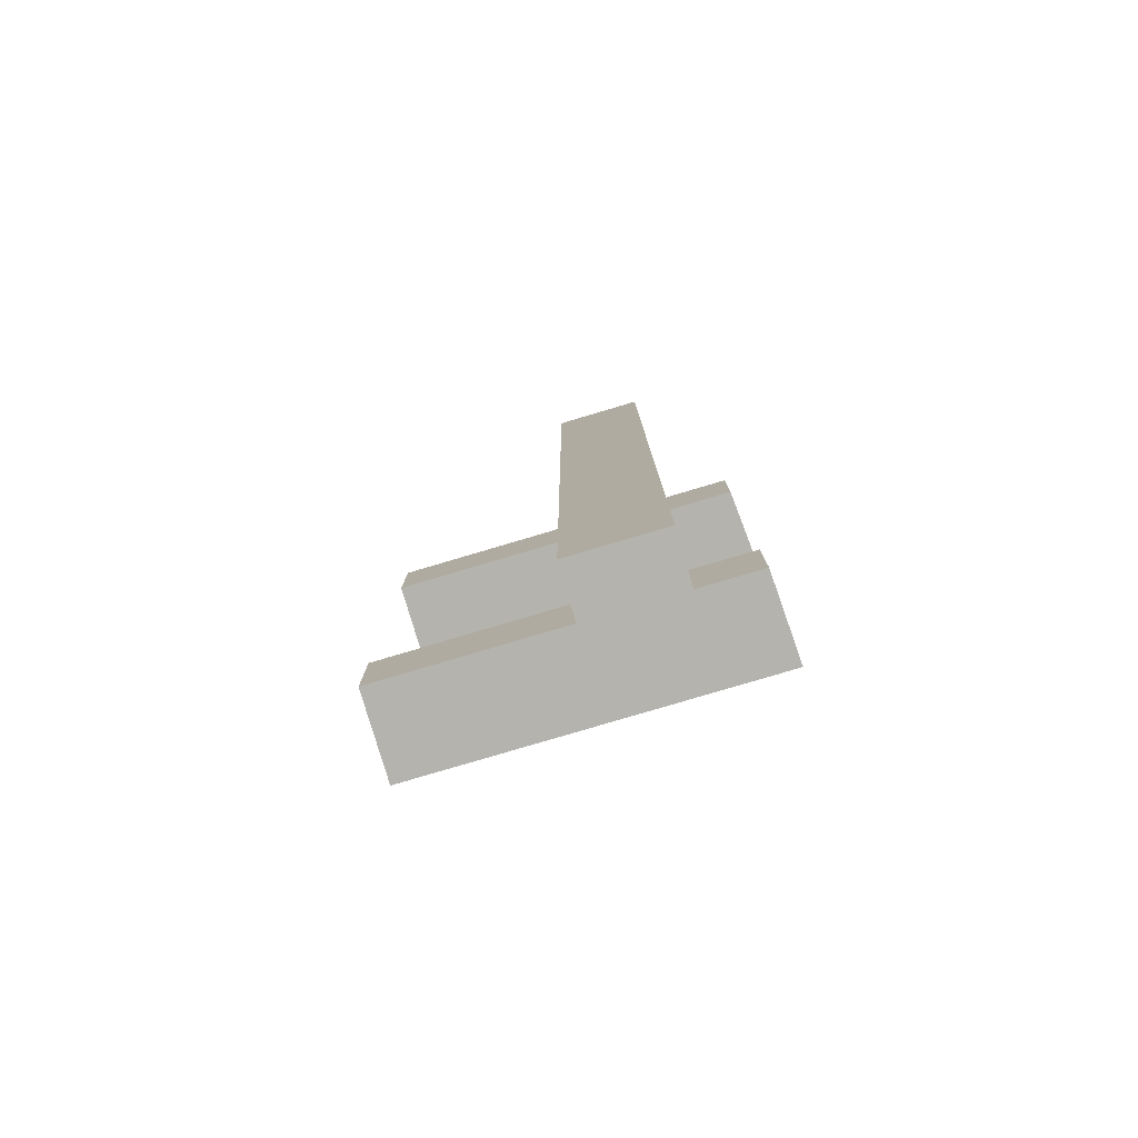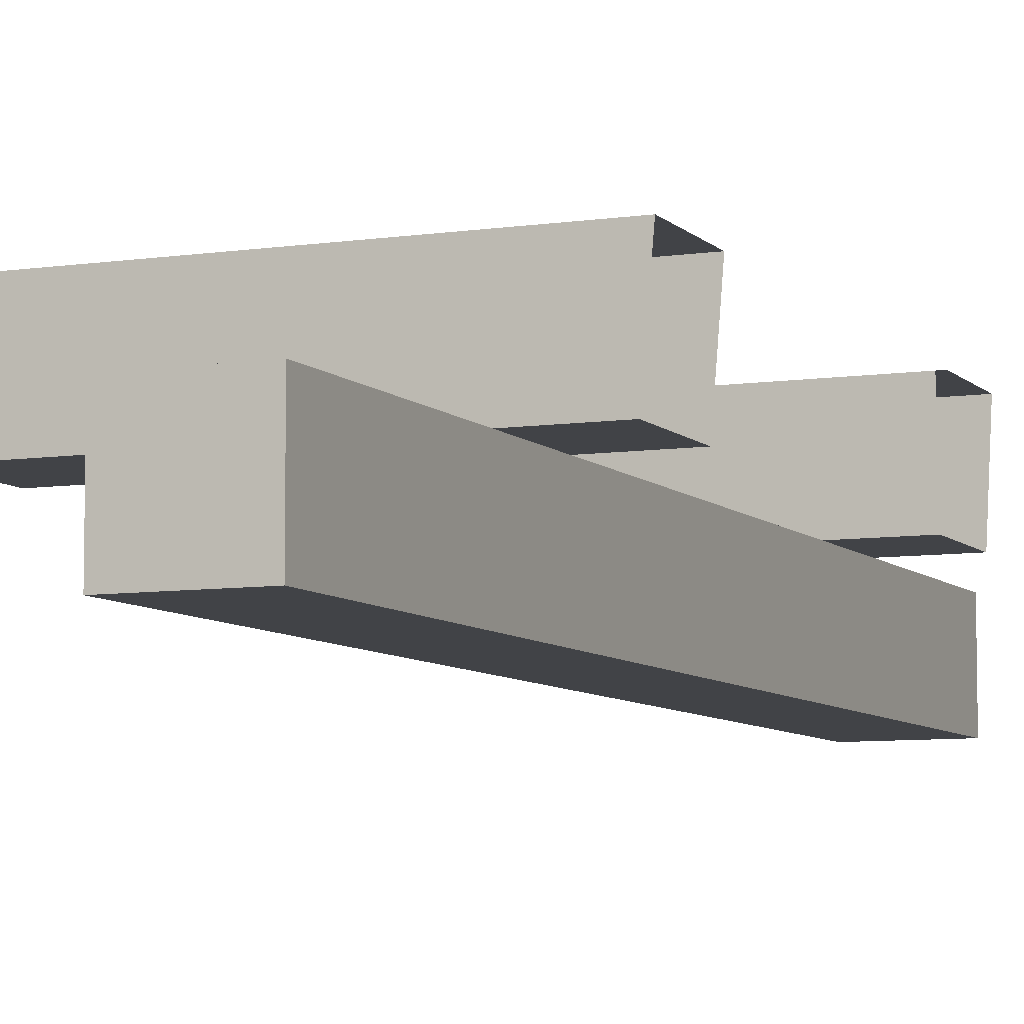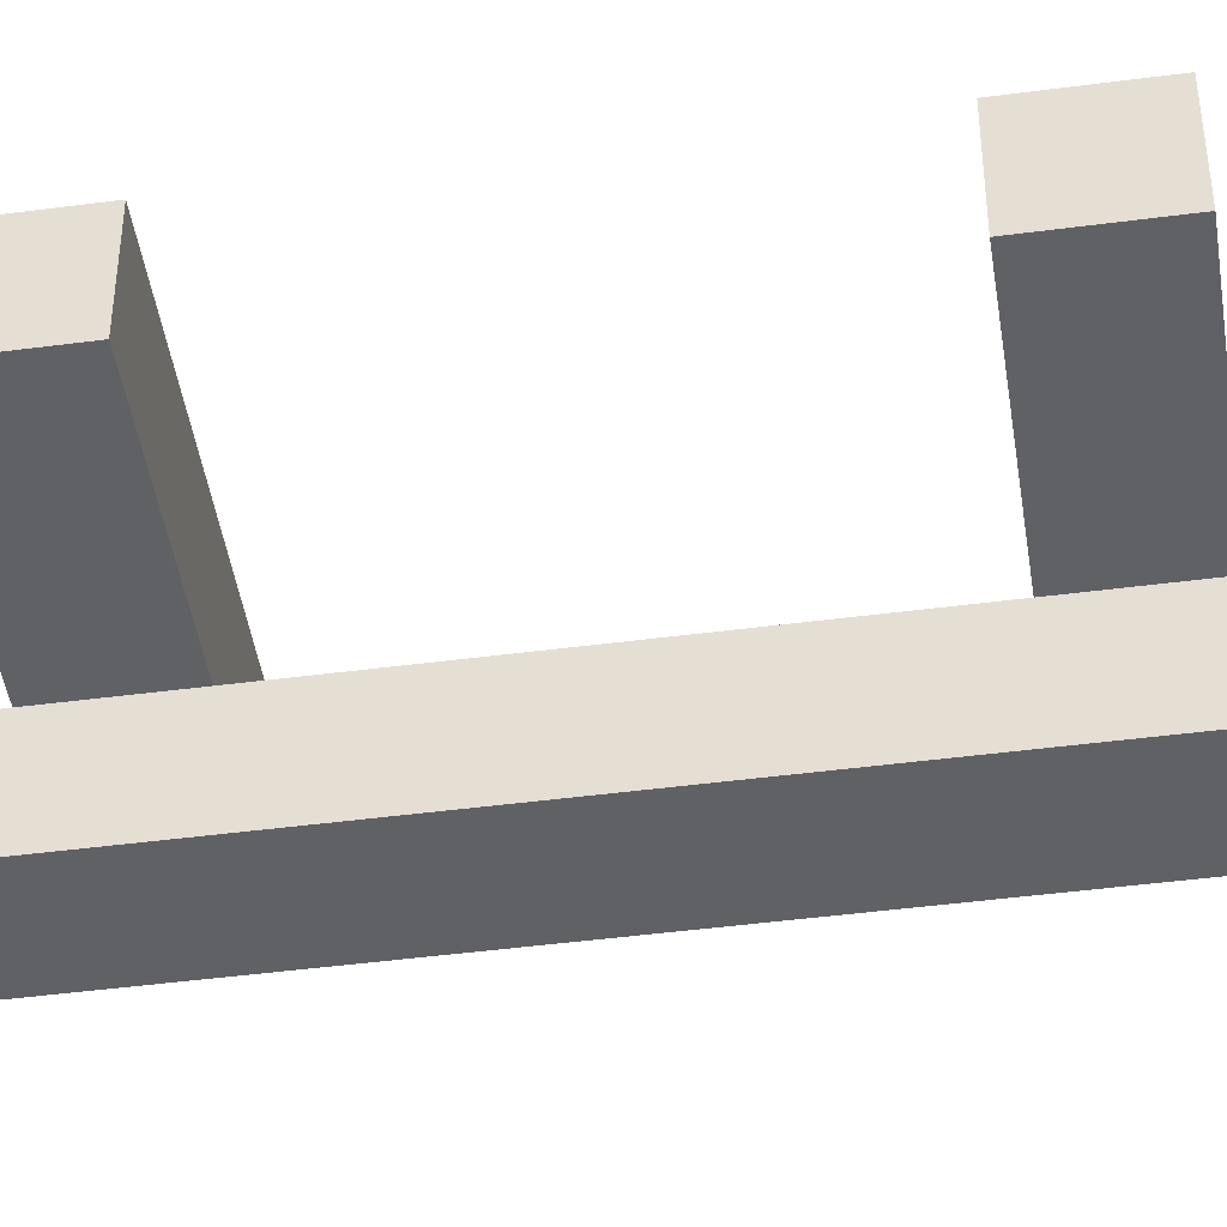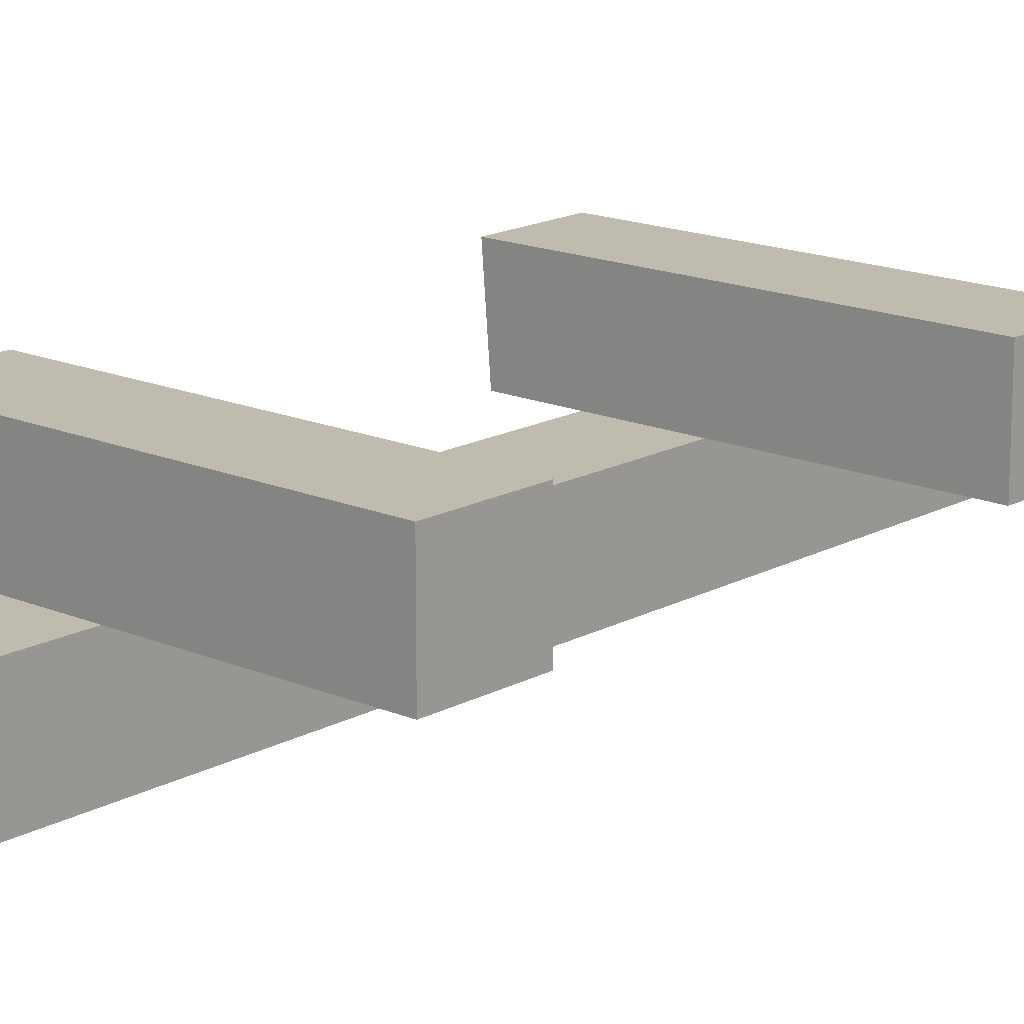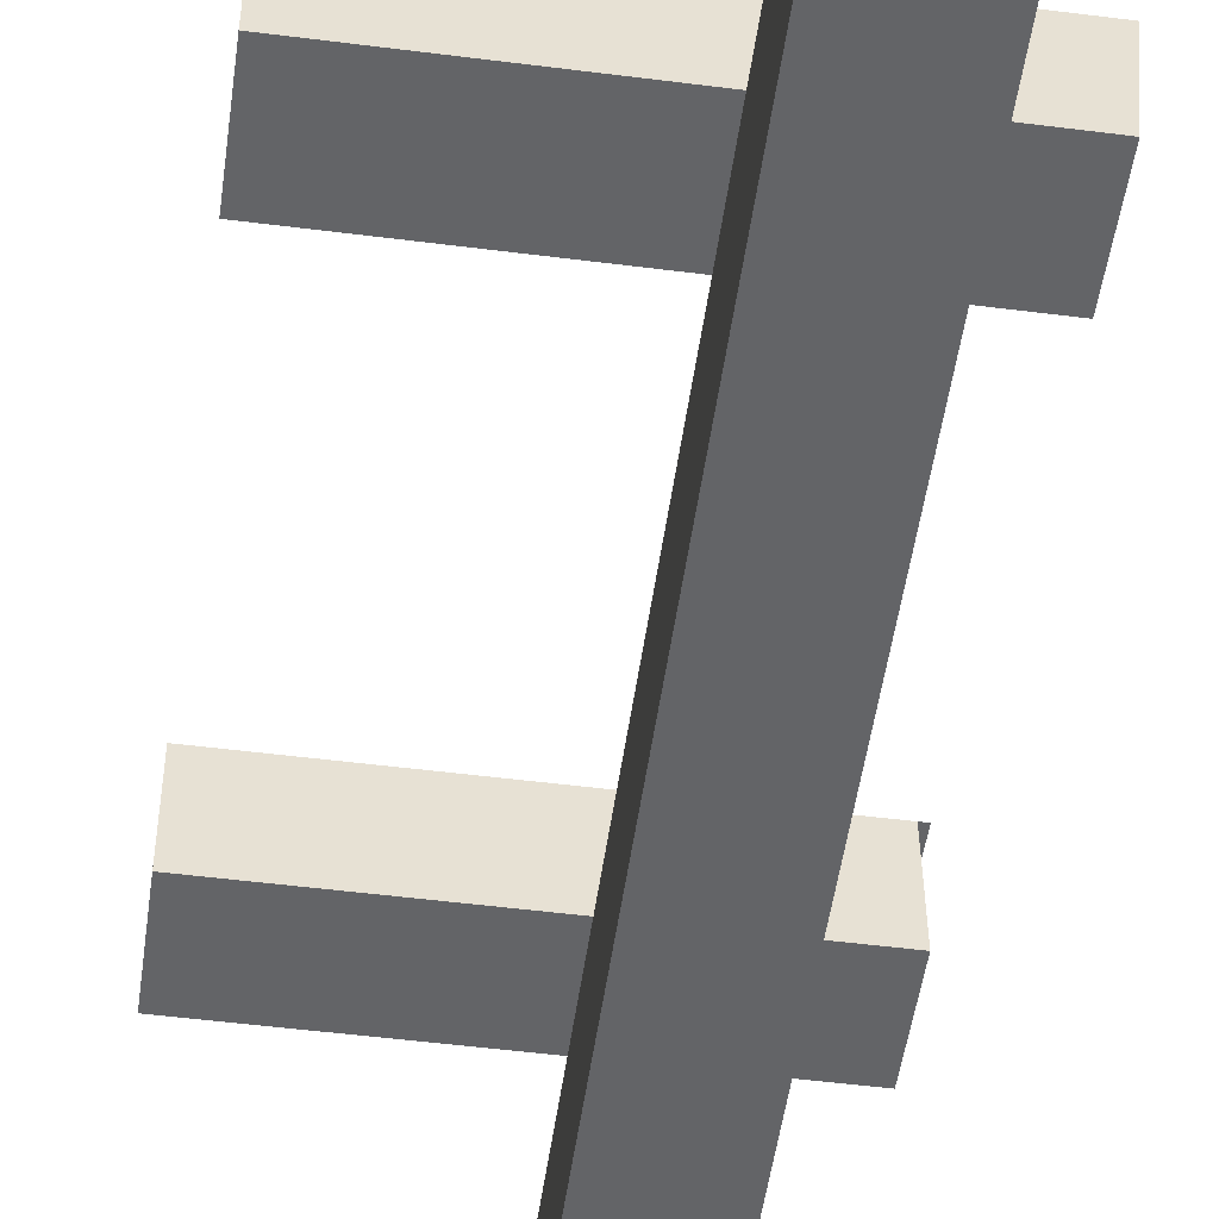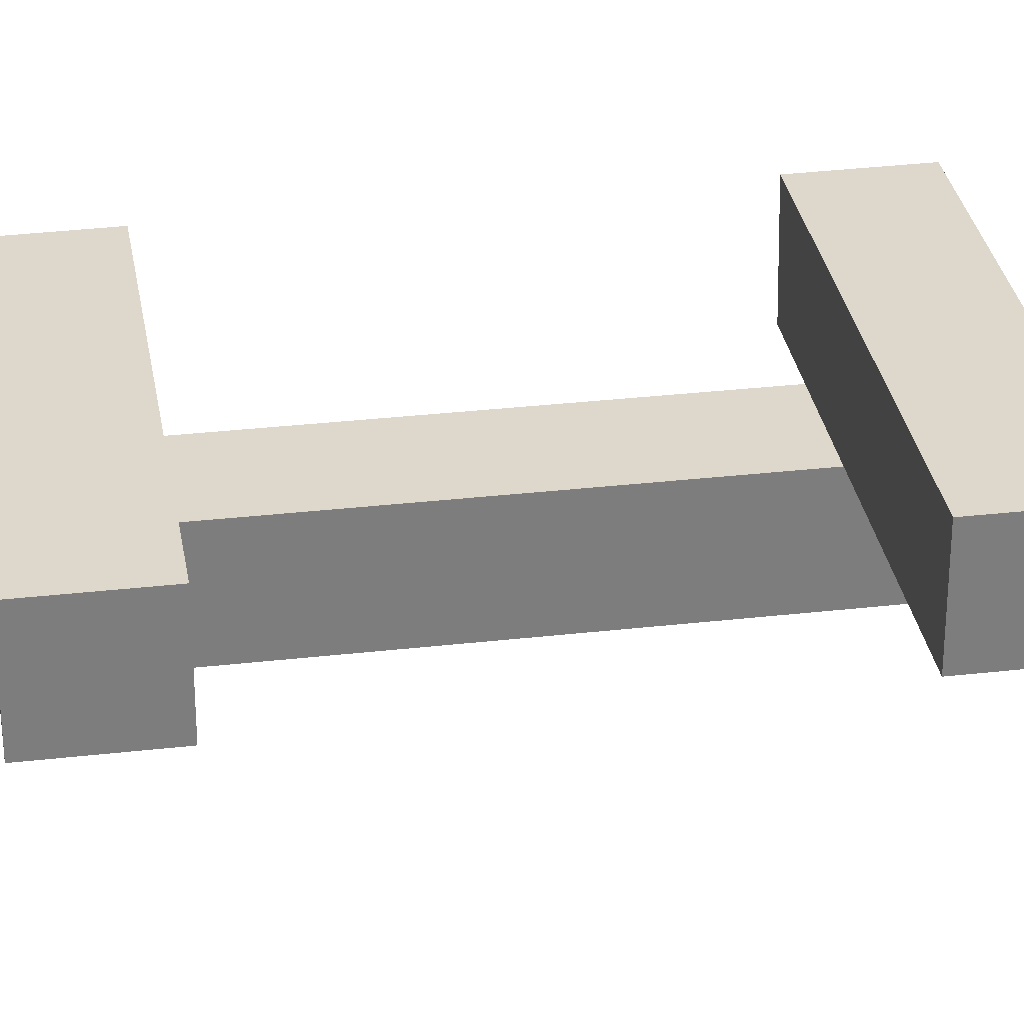
<metadata>
{"format":"obj","ext":"obj","renderer":"f3d","projection":"perspective","resolution":1024,"background":"white","views":[{"elev":-79.9,"azim":16.5,"up":"+Z"},{"elev":-7.3,"azim":23.4,"up":"+Y"},{"elev":-45.8,"azim":-81.4,"up":"+Y"},{"elev":16.2,"azim":-138.3,"up":"+Y"},{"elev":-51.2,"azim":-7.9,"up":"+Y"},{"elev":31.2,"azim":-99.3,"up":"+Y"}]}
</metadata>
<code>
o group1953912944
v -0.05057 0.007143 -0.04
v -0.05057 0.02714 -0.04
v -0.05057 0.02714 -0.06
v -0.05057 0.007143 -0.06
v -0.05057 0.007143 0.06
v -0.05057 0.02714 0.06
v -0.05057 0.02714 0.04
v -0.05057 0.007143 0.04
v -0.005571 -0.01286 0.105
v -0.005571 -0.01286 -0.105
v -0.005571 0.007143 -0.105
v -0.005571 0.007143 0.105
v 0.01443 -0.01286 0.105
v 0.01443 0.007143 0.105
v 0.01443 0.007143 -0.105
v 0.01443 -0.01286 -0.105
v 0.03048 0.02714 -0.04
v 0.03025 0.02714 -0.06
v 0.03164 0.02714 0.06
v 0.03141 0.02714 0.04
v 0.0299 0.007143 0.06
v 0.02932 0.007143 -0.04
v 0.02978 0.007143 0.04
v 0.0292 0.007143 -0.06
v 0.02904 0.02714 -0.04
f 4 3 18 24
f 1 4 24 22
f 2 3 4 1
f 8 7 20 23
f 5 8 23 21
f 6 7 8 5
f 19 20 7 6
f 17 18 3 2 25
f 21 19 6 5
f 22 25 2 1
f 12 11 10 9
f 16 15 14 13
f 10 16 13 9
f 14 15 11 12
f 13 14 12 9
f 11 15 16 10

</code>
